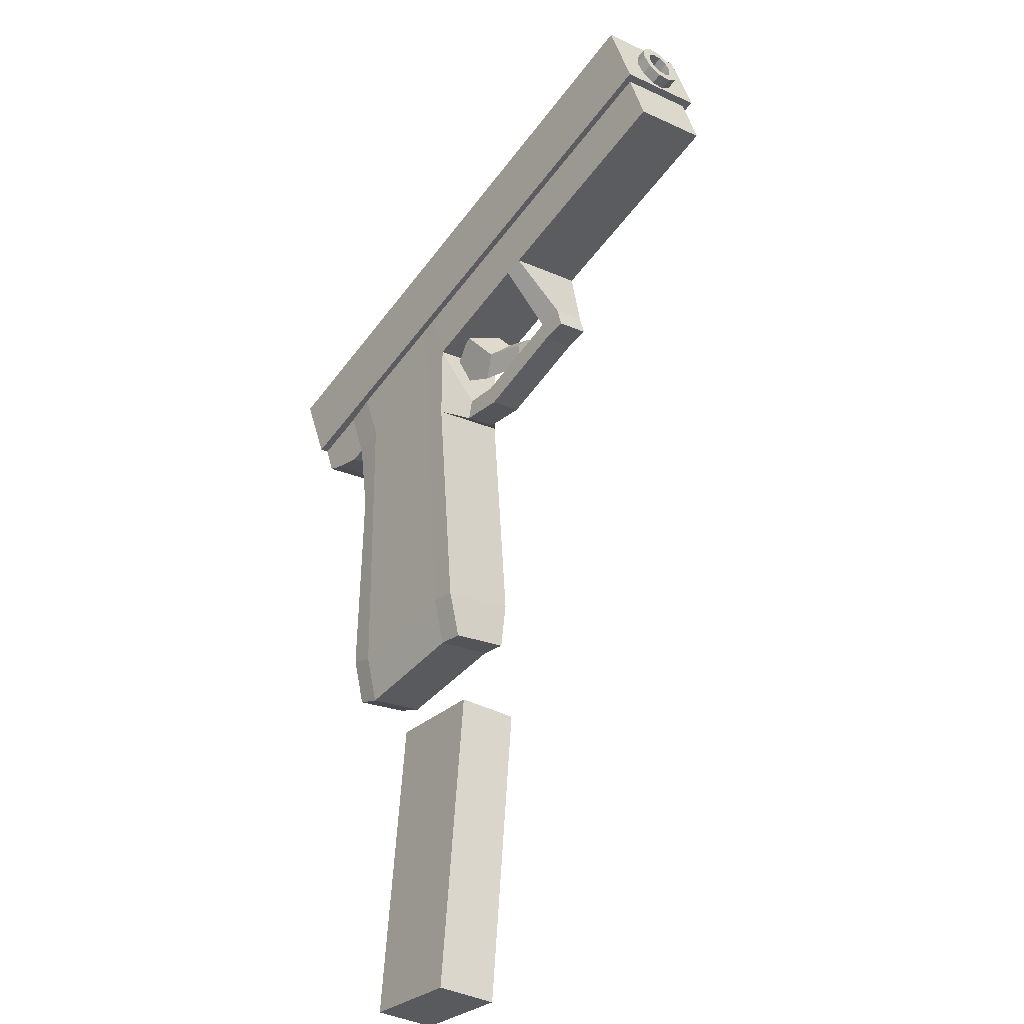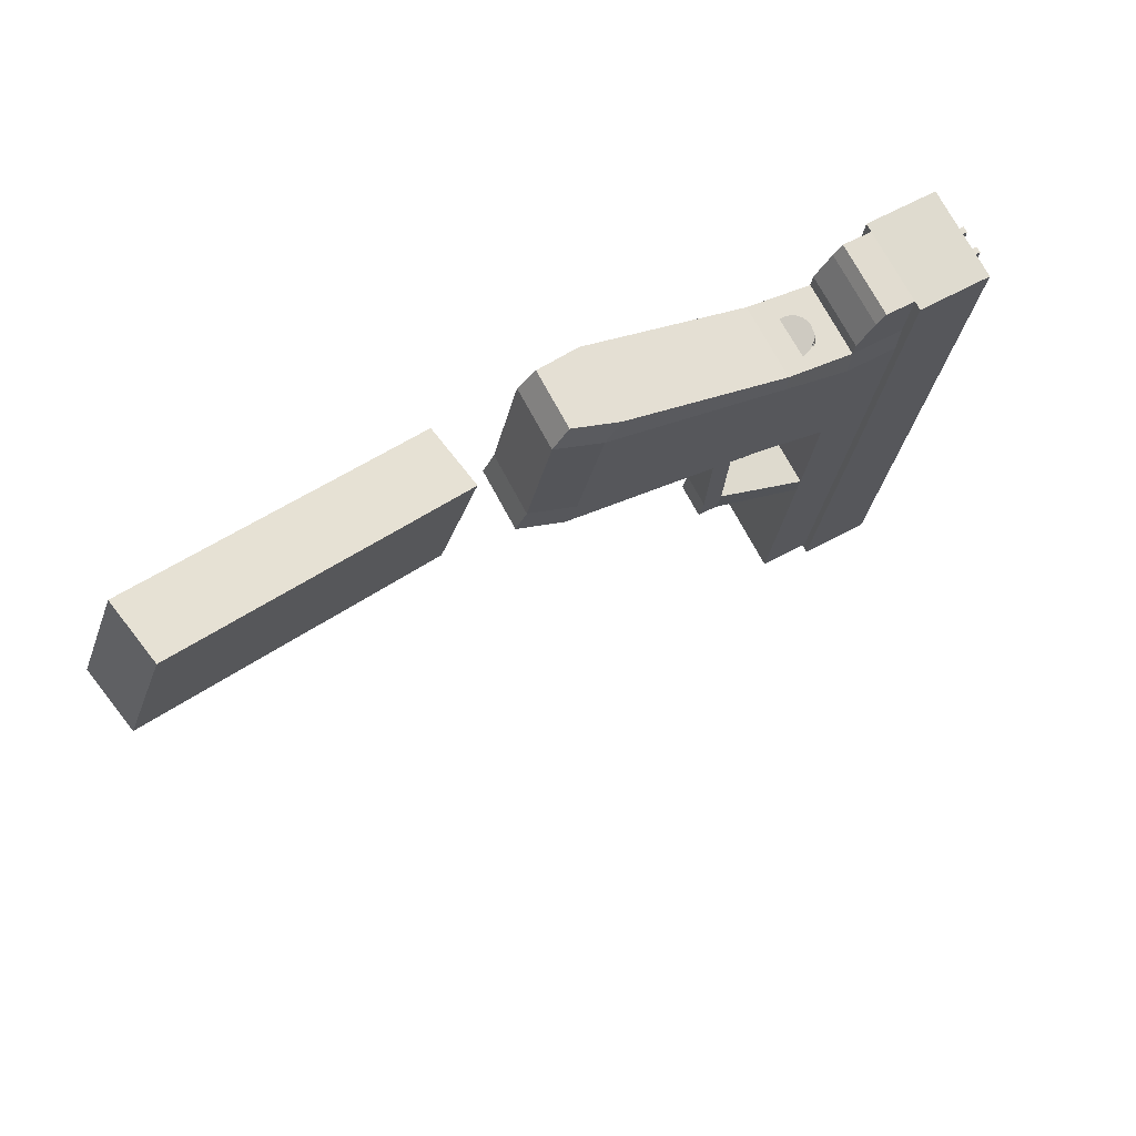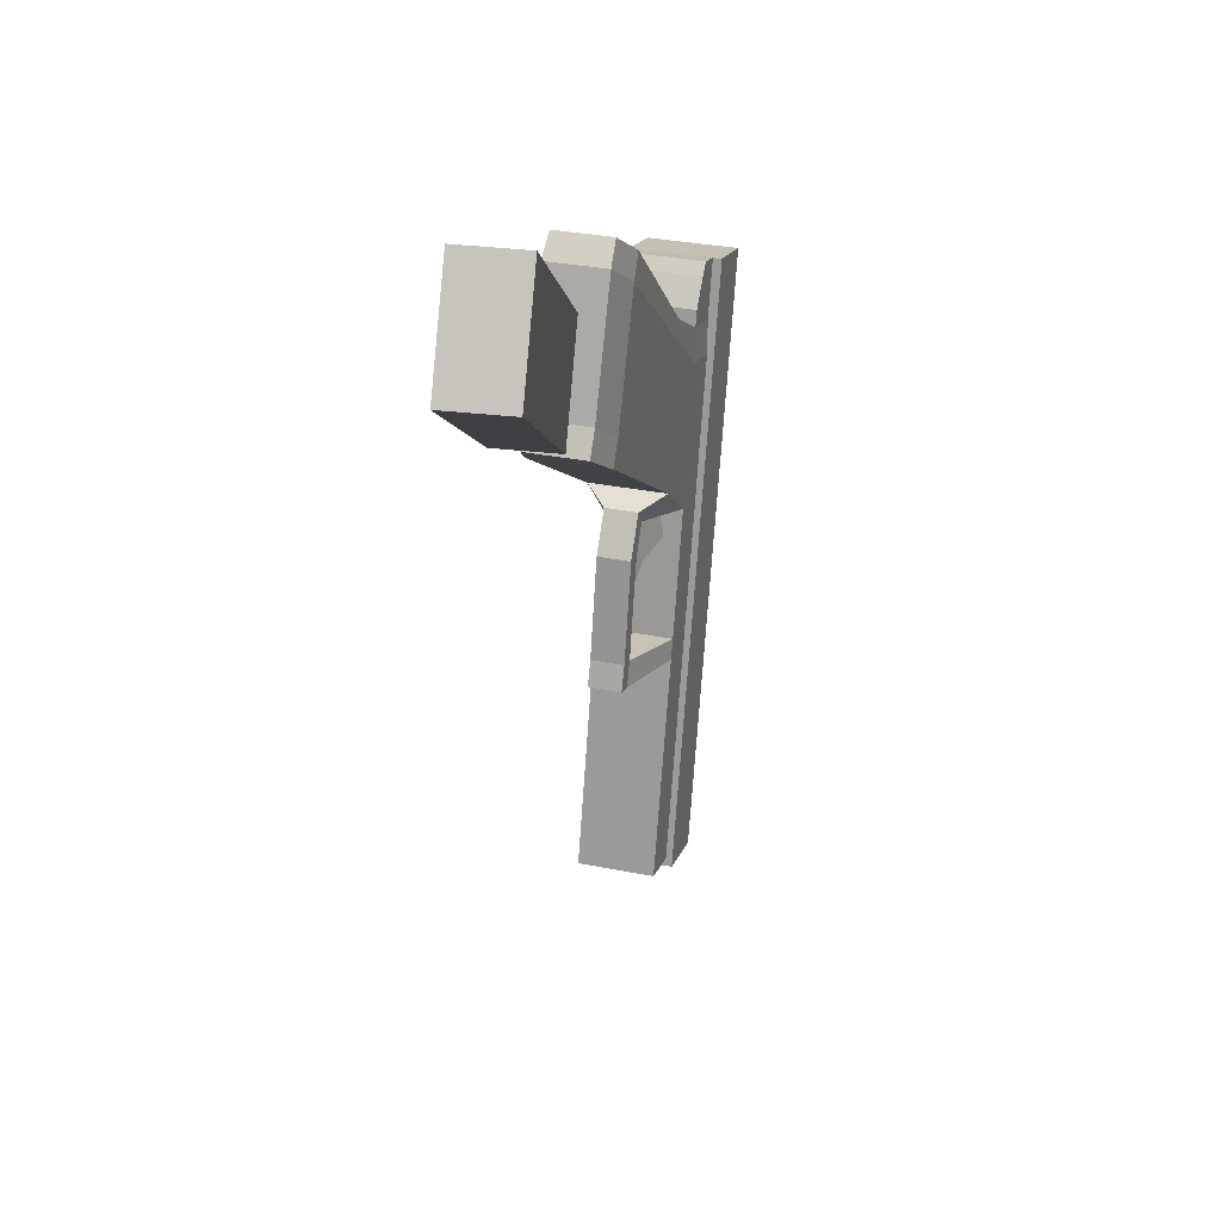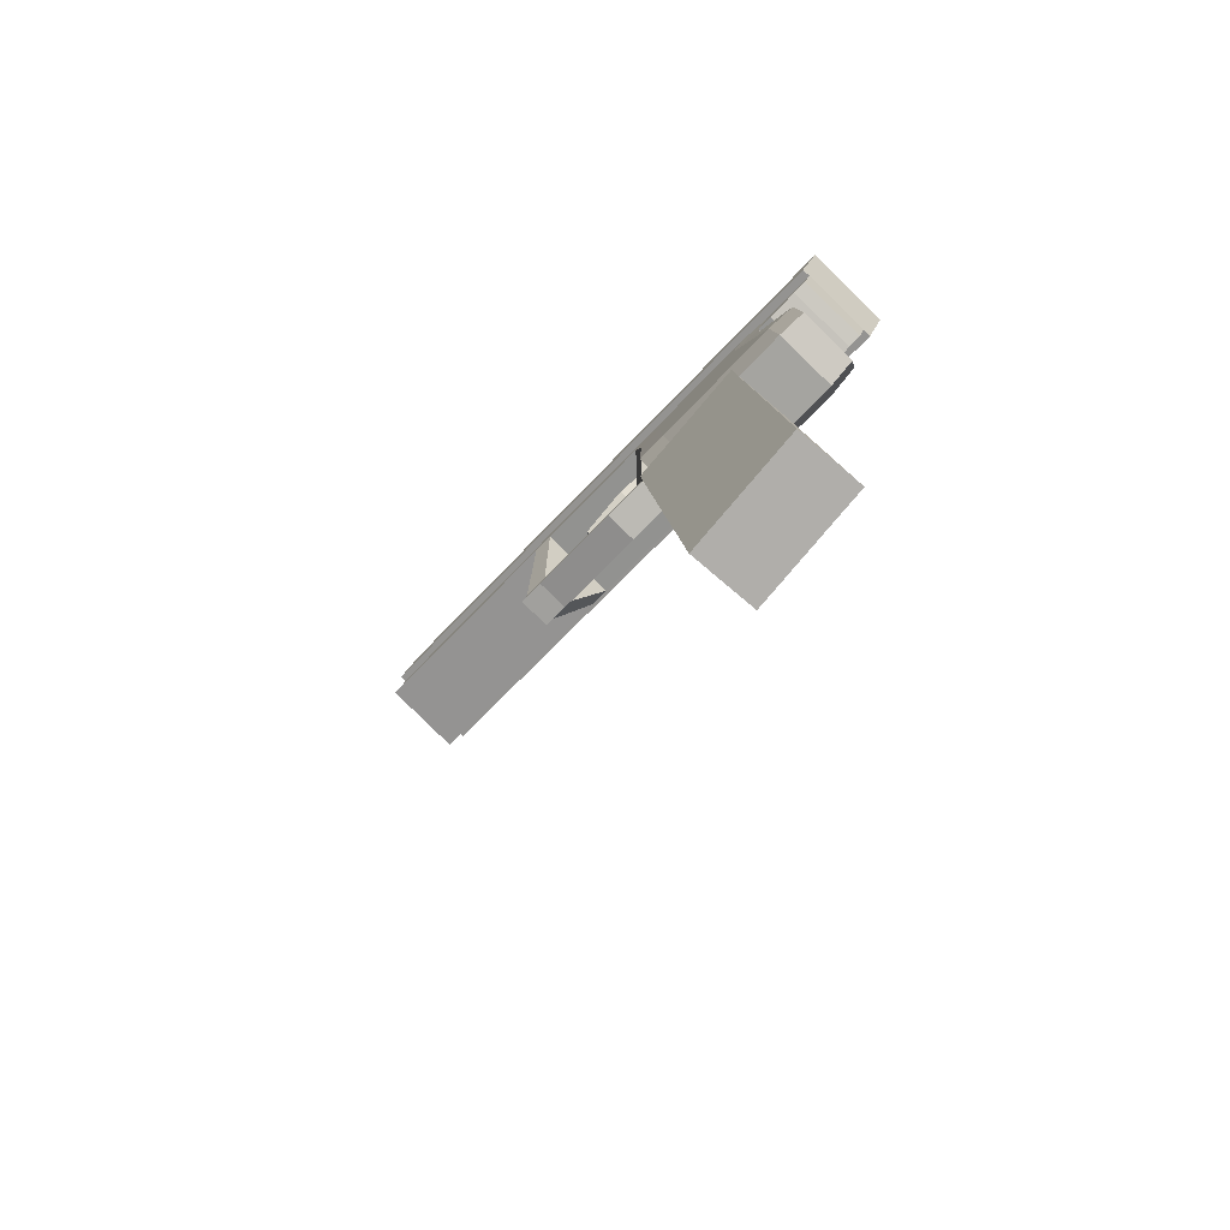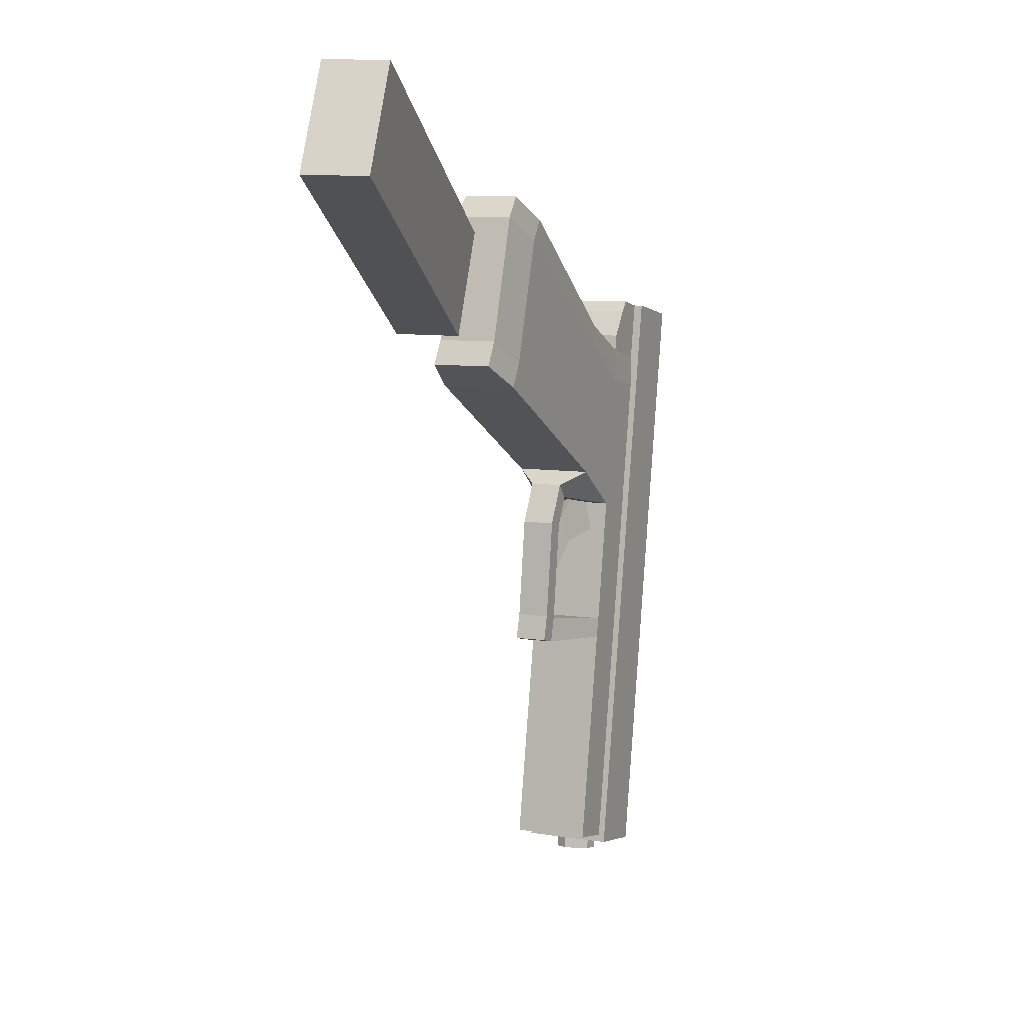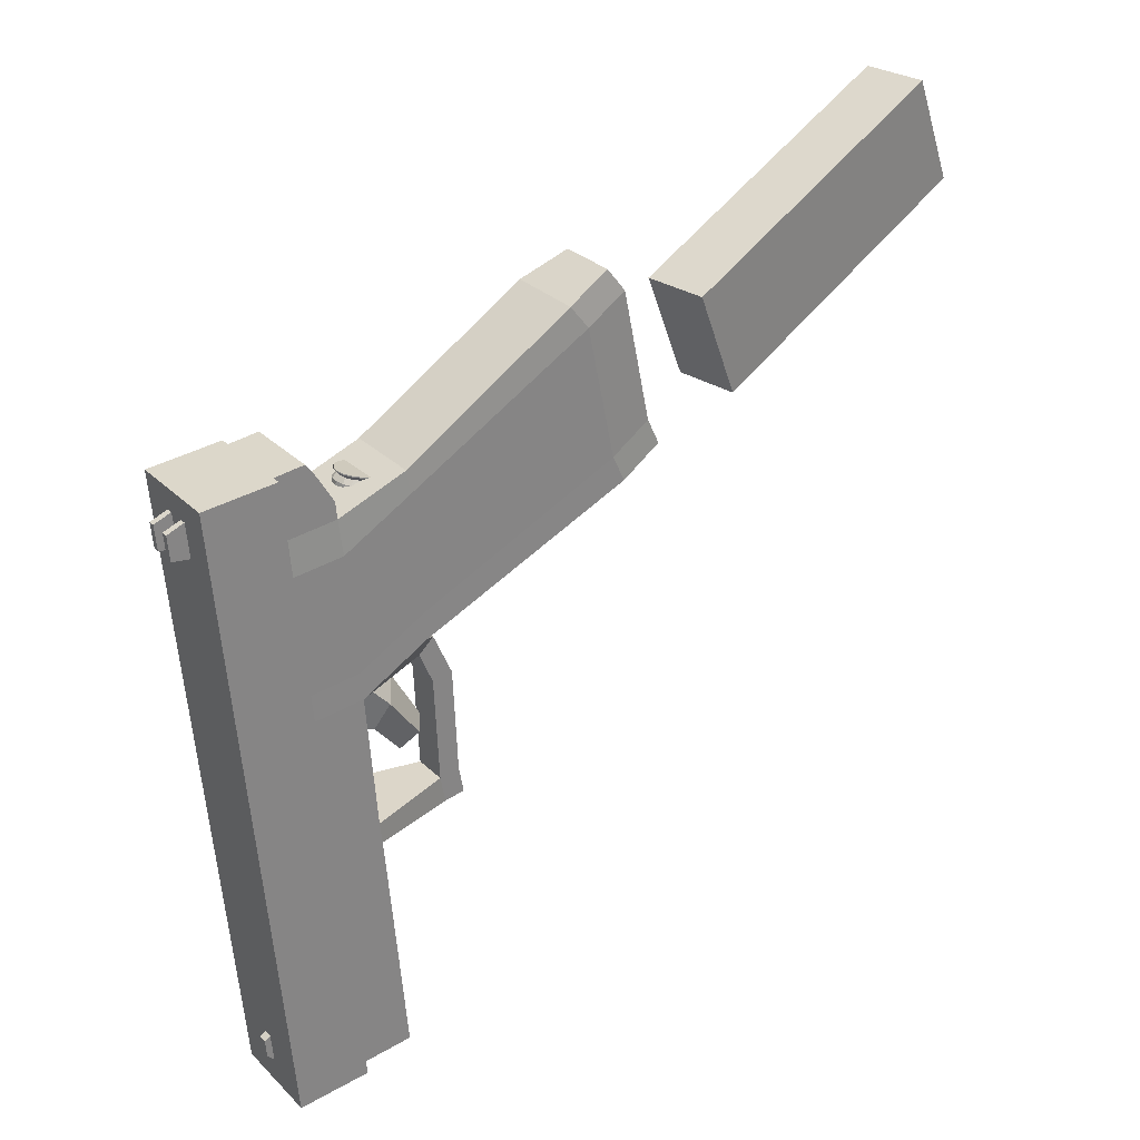
<metadata>
{"format":"obj","ext":"obj","renderer":"f3d","projection":"perspective","resolution":1024,"background":"white","views":[{"elev":-52.1,"azim":148.7,"up":"+Y"},{"elev":69.0,"azim":42.5,"up":"+Z"},{"elev":18.8,"azim":-3.7,"up":"+Z"},{"elev":-56.5,"azim":-36.9,"up":"+Y"},{"elev":-0.7,"azim":4.8,"up":"+Z"},{"elev":33.4,"azim":-144.8,"up":"+Z"}]}
</metadata>
<code>
o Cube.003
v 0.2193 0.3459 -0.09554
v 0.2387 0.3675 -0.1834
v 0.2058 0.4113 -0.1924
v 0.1864 0.3897 -0.1046
v 0.1877 0.2927 -0.168
v 0.1548 0.3365 -0.1771
v 0.1692 0.3549 -0.2143
v 0.2021 0.3111 -0.2053
v 0.1787 0.2886 -0.2604
v 0.1577 0.3165 -0.2661
v 0.1621 0.2656 -0.2386
v 0.1411 0.2935 -0.2444
f 1 2 3 4
f 5 1 4 6
f 6 4 3 7
f 7 3 2 8
f 1 5 8 2
f 7 8 9 10
f 8 5 11 9
f 5 6 12 11
f 6 7 10 12
f 11 12 10 9
o Cube.002
v 0.01415 -0.6369 0.4479
v -0.08384 -0.6207 0.4535
v -0.1031 -0.679 0.2859
v -0.005065 -0.6952 0.2803
v 0.08179 -0.1689 0.2773
v 0.06258 -0.2272 0.1097
v -0.03541 -0.211 0.1153
v -0.0162 -0.1527 0.2829
f 13 14 15 16
f 17 18 19 20
f 13 17 20 14
f 14 20 19 15
f 15 19 18 16
f 17 13 16 18
o Cube.001
v 0.3279 0.4339 0.2241
v 0.1926 0.4809 0.2329
v 0.1233 0.464 -0.7447
v 0.2585 0.417 -0.7535
v 0.364 0.5386 0.2198
v 0.2946 0.5217 -0.7579
v 0.1594 0.5686 -0.7491
v 0.2287 0.5856 0.2285
v 0.2361 0.5415 -0.7102
v 0.2409 0.5529 -0.6971
v 0.2429 0.5534 -0.6691
v 0.2397 0.543 -0.6627
v 0.2294 0.5581 -0.6682
v 0.2274 0.5576 -0.6962
v 0.2226 0.5462 -0.7093
v 0.2262 0.5477 -0.6619
v 0.2769 0.5622 0.1368
v 0.287 0.5903 0.1425
v 0.2897 0.591 0.181
v 0.2807 0.5632 0.1906
v 0.2807 0.5941 0.1816
v 0.278 0.5934 0.1431
v 0.2679 0.5654 0.1374
v 0.2717 0.5663 0.1911
v 0.3194 0.579 0.1404
v 0.3104 0.5822 0.141
v 0.3132 0.5828 0.1794
v 0.3222 0.5797 0.1789
v 0.3093 0.551 0.1347
v 0.3003 0.5541 0.1352
v 0.3131 0.5519 0.1884
v 0.3041 0.555 0.189
f 21 22 23 24
f 25 26 27 28
f 21 25 28 22
f 22 28 27 23
f 23 27 26 24
f 25 21 24 26
f 29 30 31 32
f 33 34 35 36
f 31 33 36 32
f 32 36 35 29
f 29 35 34 30
f 30 34 33 31
f 37 38 39 40
f 41 42 43 44
f 39 41 44 40
f 40 44 43 37
f 37 43 42 38
f 38 42 41 39
f 45 46 47 48
f 49 50 46 45
f 51 52 50 49
f 48 47 52 51
f 47 46 50 52
f 49 45 48 51
o Cube.004
v 0.04822 0.02324 0.2923
v 0.1344 0.2991 0.1446
v 0.1217 0.2963 -0.03632
v 0.02558 -0.004072 0.08964
v 0.2501 0.259 0.1371
v 0.1639 -0.01692 0.2848
v 0.1412 -0.04423 0.08214
v 0.2374 0.2561 -0.04383
v 0.1336 -0.05957 0.04124
v 0.2346 0.2551 -0.08525
v 0.1184 0.2954 -0.07771
v 0.01737 -0.01922 0.04878
v 0.0618 0.04561 0.3287
v 0.1401 0.2992 0.1783
v 0.2496 0.2611 0.1712
v 0.1713 0.007575 0.3216
v 0.2814 0.3592 0.08368
v 0.2823 0.3616 0.1369
v 0.1727 0.3996 0.144
v 0.1658 0.3993 0.09119
v 0.153 0.3965 -0.08975
v 0.1498 0.3956 -0.1311
v 0.2659 0.3553 -0.1387
v 0.2687 0.3563 -0.09726
v 0.05276 -0.02582 0.3567
v 0.1375 -0.05525 0.3512
v 0.1293 -0.07951 0.3145
v 0.03988 -0.04844 0.3203
v 0.09897 -0.1221 0.07088
v 0.009087 -0.09092 0.07671
v 0.01724 -0.07575 0.1176
v 0.1067 -0.1068 0.1118
v 0.2954 0.4342 -0.1019
v 0.3082 0.437 0.07909
v 0.1925 0.4772 0.0866
v 0.1798 0.4743 -0.09434
v 0.2927 0.4331 -0.1433
v 0.1765 0.4735 -0.1357
v 0.1995 0.4775 0.1394
v 0.309 0.4394 0.1323
v 0.2014 0.478 0.1655
v 0.3109 0.44 0.1584
v 0.2842 0.3621 0.163
v 0.1746 0.4002 0.1701
v 0.2947 0.384 0.2085
v 0.1852 0.422 0.2156
v 0.2047 0.479 0.2118
v 0.3142 0.441 0.2047
v 0.2062 0.4795 0.2318
v 0.3157 0.4414 0.2247
v 0.3001 0.3958 0.2281
v 0.1905 0.4339 0.2353
v 0.19 0.2394 -0.1086
v 0.1966 0.2623 -0.1292
v 0.1474 0.2793 -0.126
v 0.1408 0.2565 -0.1054
v 0.1285 0.2337 -0.1724
v 0.1777 0.2166 -0.1756
v 0.1385 0.2632 -0.1759
v 0.1877 0.2461 -0.1791
v 0.1684 0.2199 -0.3369
v 0.1784 0.2494 -0.3404
v 0.1292 0.2665 -0.3372
v 0.1192 0.237 -0.3337
v 0.115 0.2325 -0.3749
v 0.1642 0.2154 -0.378
v 0.125 0.2621 -0.3784
v 0.1742 0.245 -0.3816
v 0.1331 0.3923 -0.37
v 0.2493 0.352 -0.3775
v 0.2519 0.3533 -0.3446
v 0.1357 0.3937 -0.3371
v 0.2778 0.4287 -0.3492
v 0.1616 0.4691 -0.3417
v 0.2754 0.428 -0.382
v 0.1592 0.4684 -0.3744
v 0.2236 0.3452 -0.7363
v 0.2498 0.4212 -0.7407
v 0.1336 0.4616 -0.7332
v 0.1075 0.3855 -0.7287
v 0.2362 0.5031 -0.7715
v 0.2582 0.5071 -0.4535
v 0.2597 0.4823 -0.4533
v 0.2377 0.4783 -0.7713
v 0.2484 0.4594 -0.4522
v 0.2263 0.4554 -0.7703
v 0.2285 0.447 -0.4507
v 0.2065 0.443 -0.7687
v 0.2077 0.45 -0.4493
v 0.1857 0.446 -0.7673
v 0.194 0.4671 -0.4485
v 0.1719 0.4631 -0.7666
v 0.1925 0.4919 -0.4488
v 0.1704 0.4879 -0.7668
v 0.2038 0.5148 -0.4498
v 0.1818 0.5108 -0.7679
v 0.2237 0.5272 -0.4514
v 0.2017 0.5232 -0.7694
v 0.2445 0.5242 -0.4528
v 0.2225 0.5202 -0.7708
v 0.2255 0.4801 -0.7705
v 0.2246 0.4959 -0.7706
v 0.2183 0.4654 -0.7698
v 0.2056 0.4575 -0.7689
v 0.1923 0.4594 -0.768
v 0.1836 0.4704 -0.7675
v 0.1826 0.4862 -0.7676
v 0.1899 0.5008 -0.7683
v 0.2025 0.5087 -0.7693
v 0.2158 0.5068 -0.7702
v 0.2378 0.4823 -0.5933
v 0.2368 0.4981 -0.5935
v 0.2305 0.4677 -0.5927
v 0.2179 0.4598 -0.5917
v 0.2046 0.4617 -0.5908
v 0.1958 0.4726 -0.5903
v 0.1949 0.4884 -0.5905
v 0.2021 0.503 -0.5911
v 0.2148 0.5109 -0.5921
v 0.2281 0.509 -0.593
f 53 54 55 56
f 57 58 59 60
f 60 59 61 62
f 56 55 63 64
f 64 63 62 61
f 54 53 65 66
f 58 57 67 68
f 68 67 66 65
f 67 57 69 70
f 66 67 70 71
f 54 66 71 72
f 63 55 73 74
f 60 62 75 76
f 55 54 72 73
f 57 60 76 69
f 68 65 77 78
f 58 68 78 79
f 65 53 80 77
f 64 61 81 82
f 56 64 82 83
f 61 59 84 81
f 53 56 83 80
f 59 58 79 84
f 79 80 83 84
f 84 83 82 81
f 80 79 78 77
f 69 76 85 86
f 73 72 87 88
f 76 75 89 85
f 74 73 88 90
f 72 71 91 87
f 70 69 86 92
f 86 85 88 87
f 88 85 89 90
f 86 87 91 92
f 92 91 93 94
f 70 92 94 95
f 91 71 96 93
f 71 70 95 96
f 96 95 97 98
f 93 96 98 99
f 95 94 100 97
f 94 93 99 100
f 100 99 101 102
f 97 100 102 103
f 99 98 104 101
f 98 97 103 104
f 104 103 102 101
f 75 62 105 106
f 74 75 106 107
f 63 74 107 108
f 62 63 108 105
f 105 108 109 110
f 108 107 111 109
f 107 106 112 111
f 106 105 110 112
f 112 110 113 114
f 111 112 114 115
f 109 111 115 116
f 110 109 116 113
f 113 116 117 118
f 116 115 119 117
f 114 113 118 120
f 118 117 119 120
f 120 119 121 122
f 114 120 122 123
f 119 115 124 121
f 115 114 123 124
f 124 123 122 121
f 90 89 125 126
f 74 90 126 124
f 89 75 123 125
f 75 74 124 123
f 125 123 122 127
f 124 126 128 121
f 126 125 127 128
f 127 122 129 130
f 121 128 131 132
f 128 127 130 131
f 122 121 132 129
f 129 132 131 130
f 133 134 135 136
f 136 135 137 138
f 138 137 139 140
f 140 139 141 142
f 142 141 143 144
f 144 143 145 146
f 146 145 147 148
f 148 147 149 150
f 150 149 151 152
f 152 151 134 133
f 133 136 153 154
f 136 138 155 153
f 138 140 156 155
f 140 142 157 156
f 142 144 158 157
f 144 146 159 158
f 146 148 160 159
f 148 150 161 160
f 150 152 162 161
f 152 133 154 162
f 154 153 163 164
f 153 155 165 163
f 155 156 166 165
f 156 157 167 166
f 157 158 168 167
f 158 159 169 168
f 159 160 170 169
f 160 161 171 170
f 161 162 172 171
f 162 154 164 172
o Cylinder
v 0.2146 0.2809 0.155
v 0.2164 0.3106 0.04109
v 0.2263 0.2846 0.1561
v 0.2281 0.3143 0.04222
v 0.2357 0.2923 0.1583
v 0.2375 0.322 0.0444
v 0.2414 0.3031 0.1612
v 0.2432 0.3328 0.0473
v 0.2424 0.3151 0.1643
v 0.2442 0.3449 0.05047
v 0.2386 0.3267 0.1673
v 0.2404 0.3564 0.05343
v 0.2306 0.336 0.1696
v 0.2324 0.3658 0.05573
v 0.2197 0.3417 0.1709
v 0.2215 0.3714 0.05702
v 0.2074 0.3427 0.171
v 0.2092 0.3725 0.05711
v 0.1956 0.3391 0.1699
v 0.1974 0.3688 0.05598
v 0.1862 0.3314 0.1677
v 0.188 0.3611 0.0538
v 0.1806 0.3206 0.1648
v 0.1824 0.3503 0.0509
v 0.1796 0.3085 0.1616
v 0.1814 0.3382 0.04773
v 0.1833 0.297 0.1587
v 0.1852 0.3267 0.04477
v 0.1913 0.2876 0.1563
v 0.1931 0.3174 0.04247
v 0.2023 0.282 0.1551
v 0.2041 0.3117 0.04118
v 0.2141 0.2873 0.1499
v 0.224 0.2904 0.1509
v 0.232 0.297 0.1527
v 0.2368 0.3061 0.1552
v 0.2376 0.3163 0.1578
v 0.2344 0.3261 0.1603
v 0.2277 0.3339 0.1623
v 0.2184 0.3387 0.1634
v 0.208 0.3396 0.1635
v 0.1981 0.3366 0.1625
v 0.1901 0.33 0.1607
v 0.1854 0.3209 0.1582
v 0.1845 0.3107 0.1555
v 0.1877 0.3009 0.153
v 0.1945 0.293 0.1511
v 0.2037 0.2883 0.15
v 0.2148 0.2844 0.1415
v 0.2265 0.2881 0.1427
v 0.2359 0.2958 0.1449
v 0.2416 0.3066 0.1477
v 0.2426 0.3187 0.1509
v 0.2388 0.3302 0.1539
v 0.2308 0.3395 0.1562
v 0.2199 0.3452 0.1575
v 0.2076 0.3463 0.1576
v 0.1958 0.3426 0.1564
v 0.1864 0.3349 0.1542
v 0.1808 0.3241 0.1513
v 0.1798 0.312 0.1482
v 0.1836 0.3005 0.1452
v 0.1915 0.2911 0.1429
v 0.2025 0.2855 0.1416
v 0.2263 0.2849 0.1546
v 0.2357 0.2927 0.1568
v 0.2414 0.3035 0.1597
v 0.2424 0.3155 0.1629
v 0.2386 0.3271 0.1658
v 0.2306 0.3364 0.1681
v 0.2197 0.342 0.1694
v 0.2074 0.3431 0.1695
v 0.1956 0.3395 0.1684
v 0.1862 0.3317 0.1662
v 0.1806 0.321 0.1633
v 0.1796 0.3089 0.1601
v 0.1834 0.2973 0.1572
v 0.1913 0.288 0.1549
v 0.2023 0.2824 0.1536
v 0.2146 0.2813 0.1535
v 0.2197 0.3417 0.1709
f 176 178 223 222
f 178 180 224 223
f 252 205 206 237
f 239 208 209 240
f 240 209 210 241
f 241 210 211 242
f 244 213 214 245
f 245 214 215 246
f 246 215 216 247
f 247 216 217 248
f 248 217 218 249
f 249 218 219 250
f 250 219 220 251
f 251 220 205 252
f 173 175 177 179 181 183 185 187 189 191 193 195 197 199 201 203
f 250 251 203 201
f 249 250 201 199
f 248 249 199 197
f 247 248 197 195
f 246 247 195 193
f 245 246 193 191
f 244 245 191 189
f 242 243 187 185
f 240 241 183 181
f 239 240 181 179
f 252 237 175 173
f 251 252 173 203
f 238 207 208 239
f 237 206 207 238
f 204 174 221 236
f 202 204 236 235
f 200 202 235 234
f 198 200 234 233
f 196 198 233 232
f 194 196 232 231
f 192 194 231 230
f 190 192 230 229
f 243 212 213 244
f 241 242 185 183
f 184 186 227 226
f 182 184 226 225
f 180 182 225 224
f 174 176 222 221
f 207 223 224 208
f 206 222 223 207
f 237 238 177 175
f 238 239 179 177
f 205 221 222 206
f 208 224 225 209
f 209 225 226 210
f 210 226 227 211
f 186 188 228 227
f 242 211 212 243
f 213 229 230 214
f 214 230 231 215
f 215 231 232 216
f 216 232 233 217
f 217 233 234 218
f 218 234 235 219
f 219 235 236 220
f 220 236 221 205
f 188 190 229 228
f 243 244 189 187
f 228 229 213 212 211 227

</code>
